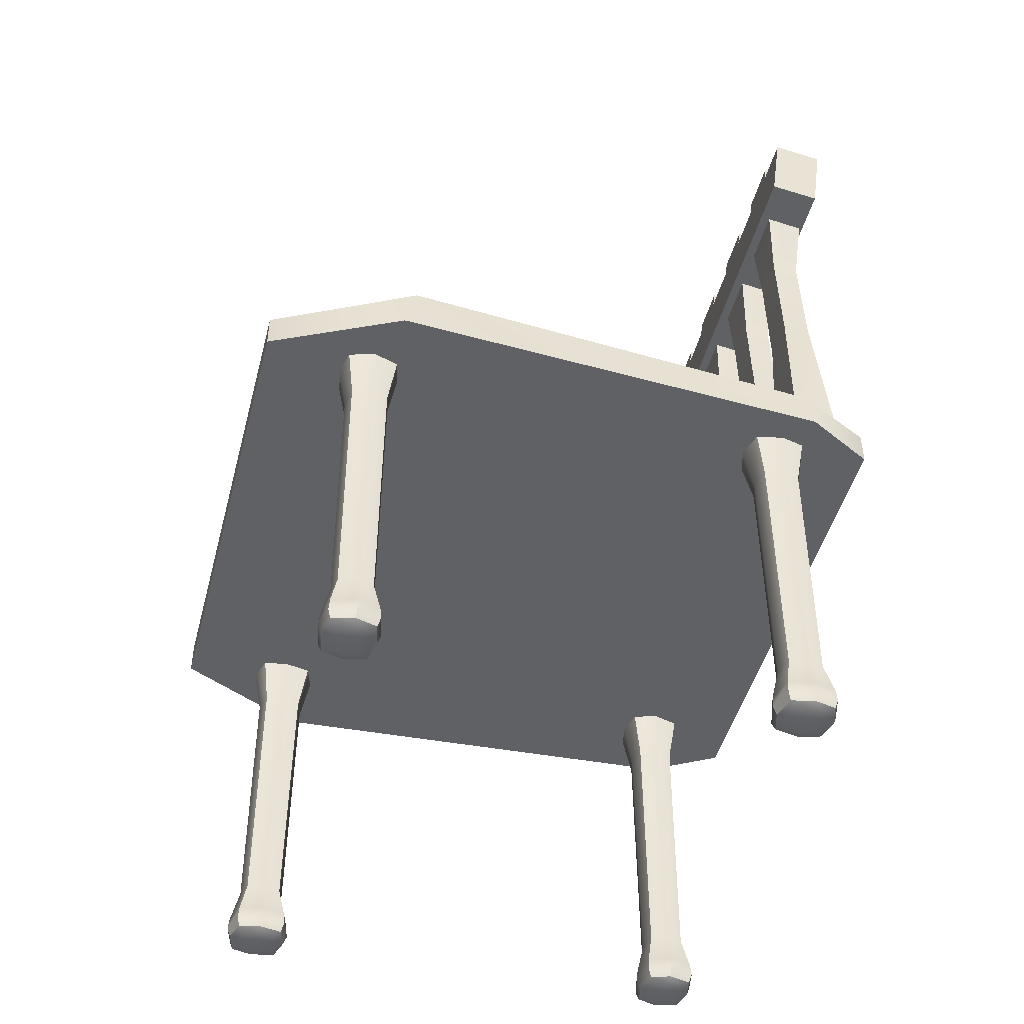
<metadata>
{"format":"obj","ext":"obj","renderer":"f3d","projection":"perspective","resolution":1024,"background":"white","views":[{"elev":-46.4,"azim":75.5,"up":"+Y"}]}
</metadata>
<code>
g default
v 2 2.871 -3.394
v 1.612 2.871 -3.394
v 2 2.871 -3
v 1.612 2.871 -3
v 1.937 0.4558 -3.33
v 1.937 0.4558 -3.064
v 1.675 0.4558 -3.064
v 1.675 0.4558 -3.33
v 1.986 0.1947 -3.379
v 1.986 0.1947 -3.014
v 1.626 0.1947 -3.014
v 1.626 0.1947 -3.379
v 1.945 2.494 -3.338
v 1.945 2.494 -3.055
v 1.666 2.494 -3.055
v 1.666 2.494 -3.338
v 1.8 0.1947 -3.431
v 1.802 0.4558 -3.368
v 1.801 2.494 -3.379
v 1.799 2.871 -3.45
v 1.799 2.871 -2.944
v 1.801 2.494 -3.015
v 1.802 0.4558 -3.026
v 1.8 0.1947 -2.962
v 2.024 0.1947 -3.21
v 1.965 0.4558 -3.206
v 1.975 2.494 -3.207
v 2.042 2.871 -3.211
v 1.57 2.871 -3.211
v 1.636 2.494 -3.207
v 1.647 0.4558 -3.206
v 1.587 0.1947 -3.21
v 1.799 -0 -3.211
v 1.914 -0 -3.312
v 1.972 0.02909 -3.367
v 1.993 0.0972 -3.386
v 1.8 0.09733 -3.44
v 1.8 0.02907 -3.415
v 1.8 -0 -3.344
v 1.912 -0 -3.081
v 1.971 0.02908 -3.026
v 1.993 0.09716 -3.007
v 1.8 0.09729 -2.953
v 1.8 0.02906 -2.978
v 1.8 -0 -3.05
v 2.033 0.09713 -3.21
v 2.008 0.02897 -3.21
v 1.937 -0 -3.209
v 1.619 0.09718 -3.007
v 1.64 0.02909 -3.026
v 1.7 -0 -3.08
v 1.579 0.09705 -3.21
v 1.604 0.02895 -3.21
v 1.674 -0 -3.209
v 1.619 0.09722 -3.386
v 1.64 0.0291 -3.367
v 1.698 -0 -3.313
g leg_4 leg_3 leg_2 leg_1
f 6 26 27 14
f 14 22 23 6
f 31 7 15 30
f 5 18 19 13
f 10 25 26 6
f 6 23 24 10
f 32 11 7 31
f 9 17 18 5
f 14 27 28 3
f 3 21 22 14
f 30 15 4 29
f 13 19 20 1
f 18 17 12 8
f 19 18 8 16
f 20 19 16 2
f 22 21 4 15
f 23 22 15 7
f 24 23 7 11
f 26 25 9 5
f 27 26 5 13
f 28 27 13 1
f 16 30 29 2
f 8 31 30 16
f 12 32 31 8
f 36 35 38 37
f 35 34 39 38
f 42 41 47 46
f 41 40 48 47
f 36 37 17 9
f 10 24 43 42
f 40 45 33 48
f 52 49 11 32
f 42 46 25 10
f 37 55 12 17
f 43 24 11 49
f 33 45 51 54
f 46 36 9 25
f 55 52 32 12
f 39 33 54 57
f 48 33 39 34
f 37 38 56 55
f 38 39 57 56
f 40 41 44 45
f 41 42 43 44
f 34 35 47 48
f 35 36 46 47
f 45 44 50 51
f 44 43 49 50
f 51 50 53 54
f 50 49 52 53
f 54 53 56 57
f 53 52 55 56
g default
v -2.092 2.871 0.3936
v -1.704 2.871 0.3936
v -2.092 2.871 0
v -1.704 2.871 0
v -2.029 0.4558 0.3296
v -2.029 0.4558 0.06399
v -1.767 0.4558 0.06399
v -1.767 0.4558 0.3296
v -2.078 0.1947 0.3791
v -2.078 0.1947 0.01447
v -1.718 0.1947 0.01447
v -1.718 0.1947 0.3791
v -2.037 2.494 0.3383
v -2.037 2.494 0.05531
v -1.758 2.494 0.05531
v -1.758 2.494 0.3383
v -1.892 0.1947 0.4312
v -1.893 0.4558 0.3675
v -1.893 2.494 0.3787
v -1.891 2.871 0.4498
v -1.891 2.871 -0.05616
v -1.893 2.494 0.01493
v -1.893 0.4558 0.02609
v -1.892 0.1947 -0.03756
v -2.116 0.1947 0.2099
v -2.057 0.4558 0.2064
v -2.067 2.494 0.207
v -2.133 2.871 0.211
v -1.662 2.871 0.211
v -1.728 2.494 0.207
v -1.739 0.4558 0.2064
v -1.679 0.1947 0.2099
v -1.891 -0 0.211
v -2.006 -0 0.3121
v -2.064 0.02909 0.367
v -2.085 0.0972 0.3864
v -1.892 0.09733 0.4405
v -1.892 0.02907 0.4153
v -1.892 -0 0.3437
v -2.004 -0 0.08106
v -2.063 0.02908 0.02642
v -2.085 0.09716 0.007223
v -1.892 0.09729 -0.04687
v -1.892 0.02906 -0.02171
v -1.892 -0 0.04989
v -2.125 0.09713 0.2105
v -2.1 0.02897 0.2104
v -2.029 -0 0.2095
v -1.711 0.09718 0.007224
v -1.732 0.02909 0.02608
v -1.792 -0 0.0799
v -1.671 0.09705 0.2105
v -1.696 0.02895 0.2104
v -1.766 -0 0.2095
v -1.711 0.09722 0.3864
v -1.732 0.0291 0.3674
v -1.79 -0 0.3133
g leg_4 leg_3 leg_2 leg_1
f 63 83 84 71
f 71 79 80 63
f 88 64 72 87
f 62 75 76 70
f 67 82 83 63
f 63 80 81 67
f 89 68 64 88
f 66 74 75 62
f 71 84 85 60
f 60 78 79 71
f 87 72 61 86
f 70 76 77 58
f 75 74 69 65
f 76 75 65 73
f 77 76 73 59
f 79 78 61 72
f 80 79 72 64
f 81 80 64 68
f 83 82 66 62
f 84 83 62 70
f 85 84 70 58
f 73 87 86 59
f 65 88 87 73
f 69 89 88 65
f 93 92 95 94
f 92 91 96 95
f 99 98 104 103
f 98 97 105 104
f 93 94 74 66
f 67 81 100 99
f 97 102 90 105
f 109 106 68 89
f 99 103 82 67
f 94 112 69 74
f 100 81 68 106
f 90 102 108 111
f 103 93 66 82
f 112 109 89 69
f 96 90 111 114
f 105 90 96 91
f 94 95 113 112
f 95 96 114 113
f 97 98 101 102
f 98 99 100 101
f 91 92 104 105
f 92 93 103 104
f 102 101 107 108
f 101 100 106 107
f 108 107 110 111
f 107 106 109 110
f 111 110 113 114
f 110 109 112 113
g default
v 2.007 2.871 0.3813
v 2.007 2.871 -0.007132
v 1.614 2.871 0.3813
v 1.614 2.871 -0.007132
v 1.943 0.4558 0.3181
v 1.678 0.4558 0.3181
v 1.678 0.4558 0.05602
v 1.943 0.4558 0.05602
v 1.993 0.1947 0.367
v 1.628 0.1947 0.367
v 1.628 0.1947 0.007149
v 1.993 0.1947 0.007149
v 1.952 2.494 0.3267
v 1.669 2.494 0.3267
v 1.669 2.494 0.04745
v 1.952 2.494 0.04745
v 2.045 0.1947 0.1812
v 1.981 0.4558 0.1828
v 1.992 2.494 0.1825
v 2.063 2.871 0.1808
v 1.557 2.871 0.1808
v 1.629 2.494 0.1825
v 1.64 0.4558 0.1828
v 1.576 0.1947 0.1812
v 1.824 0.1947 0.4055
v 1.82 0.4558 0.3462
v 1.821 2.494 0.3566
v 1.825 2.871 0.4229
v 1.825 2.871 -0.0487
v 1.821 2.494 0.01756
v 1.82 0.4558 0.02797
v 1.824 0.1947 -0.03136
v 1.825 -0 0.1808
v 1.926 -0 0.2951
v 1.981 0.02909 0.3534
v 2 0.0972 0.3742
v 2.054 0.09733 0.181
v 2.029 0.02907 0.1811
v 1.957 -0 0.1817
v 1.695 -0 0.293
v 1.64 0.02908 0.3527
v 1.621 0.09716 0.3742
v 1.567 0.09729 0.181
v 1.592 0.02906 0.1811
v 1.664 -0 0.1817
v 1.824 0.09713 0.4142
v 1.824 0.02897 0.3892
v 1.823 -0 0.3185
v 1.621 0.09718 -3e-06
v 1.64 0.02909 0.02151
v 1.694 -0 0.08143
v 1.824 0.09705 -0.04006
v 1.824 0.02895 -0.01502
v 1.823 -0 0.05558
v 2 0.09722 -0
v 1.981 0.0291 0.02087
v 1.927 -0 0.07931
g leg_4 leg_3 leg_2 leg_1
f 120 140 141 128
f 128 136 137 120
f 145 121 129 144
f 119 132 133 127
f 124 139 140 120
f 120 137 138 124
f 146 125 121 145
f 123 131 132 119
f 128 141 142 117
f 117 135 136 128
f 144 129 118 143
f 127 133 134 115
f 132 131 126 122
f 133 132 122 130
f 134 133 130 116
f 136 135 118 129
f 137 136 129 121
f 138 137 121 125
f 140 139 123 119
f 141 140 119 127
f 142 141 127 115
f 130 144 143 116
f 122 145 144 130
f 126 146 145 122
f 150 149 152 151
f 149 148 153 152
f 156 155 161 160
f 155 154 162 161
f 150 151 131 123
f 124 138 157 156
f 154 159 147 162
f 166 163 125 146
f 156 160 139 124
f 151 169 126 131
f 157 138 125 163
f 147 159 165 168
f 160 150 123 139
f 169 166 146 126
f 153 147 168 171
f 162 147 153 148
f 151 152 170 169
f 152 153 171 170
f 154 155 158 159
f 155 156 157 158
f 148 149 161 162
f 149 150 160 161
f 159 158 164 165
f 158 157 163 164
f 165 164 167 168
f 164 163 166 167
f 168 167 170 171
f 167 166 169 170
g default
v -1.953 2.871 -3.421
v -1.953 2.871 -3.033
v -1.56 2.871 -3.421
v -1.56 2.871 -3.033
v -1.889 0.4558 -3.358
v -1.624 0.4558 -3.358
v -1.624 0.4558 -3.096
v -1.889 0.4558 -3.096
v -1.939 0.1947 -3.407
v -1.574 0.1947 -3.407
v -1.574 0.1947 -3.047
v -1.939 0.1947 -3.047
v -1.898 2.494 -3.367
v -1.615 2.494 -3.367
v -1.615 2.494 -3.088
v -1.898 2.494 -3.088
v -1.991 0.1947 -3.221
v -1.927 0.4558 -3.223
v -1.938 2.494 -3.223
v -2.009 2.871 -3.221
v -1.503 2.871 -3.221
v -1.574 2.494 -3.223
v -1.586 0.4558 -3.223
v -1.522 0.1947 -3.221
v -1.769 0.1947 -3.446
v -1.766 0.4558 -3.386
v -1.767 2.494 -3.397
v -1.771 2.871 -3.463
v -1.771 2.871 -2.991
v -1.767 2.494 -3.058
v -1.766 0.4558 -3.068
v -1.769 0.1947 -3.009
v -1.771 -0 -3.221
v -1.872 -0 -3.335
v -1.927 0.02909 -3.393
v -1.946 0.0972 -3.414
v -2 0.09733 -3.221
v -1.975 0.02907 -3.221
v -1.903 -0 -3.222
v -1.641 -0 -3.333
v -1.586 0.02908 -3.393
v -1.567 0.09716 -3.414
v -1.513 0.09729 -3.221
v -1.538 0.02906 -3.221
v -1.609 -0 -3.222
v -1.77 0.09713 -3.454
v -1.77 0.02897 -3.429
v -1.769 -0 -3.359
v -1.567 0.09718 -3.04
v -1.586 0.02909 -3.062
v -1.639 -0 -3.121
v -1.77 0.09705 -3
v -1.77 0.02895 -3.025
v -1.769 -0 -3.096
v -1.946 0.09722 -3.04
v -1.927 0.0291 -3.061
v -1.873 -0 -3.119
g leg_4 leg_3 leg_2 leg_1
f 177 197 198 185
f 185 193 194 177
f 202 178 186 201
f 176 189 190 184
f 181 196 197 177
f 177 194 195 181
f 203 182 178 202
f 180 188 189 176
f 185 198 199 174
f 174 192 193 185
f 201 186 175 200
f 184 190 191 172
f 189 188 183 179
f 190 189 179 187
f 191 190 187 173
f 193 192 175 186
f 194 193 186 178
f 195 194 178 182
f 197 196 180 176
f 198 197 176 184
f 199 198 184 172
f 187 201 200 173
f 179 202 201 187
f 183 203 202 179
f 207 206 209 208
f 206 205 210 209
f 213 212 218 217
f 212 211 219 218
f 207 208 188 180
f 181 195 214 213
f 211 216 204 219
f 223 220 182 203
f 213 217 196 181
f 208 226 183 188
f 214 195 182 220
f 204 216 222 225
f 217 207 180 196
f 226 223 203 183
f 210 204 225 228
f 219 204 210 205
f 208 209 227 226
f 209 210 228 227
f 211 212 215 216
f 212 213 214 215
f 205 206 218 219
f 206 207 217 218
f 216 215 221 222
f 215 214 220 221
f 222 221 224 225
f 221 220 223 224
f 225 224 227 228
f 224 223 226 227
g default
v -1.947 2.865 1.028
v 1.969 2.865 1.028
v -1.947 3.135 1.028
v 1.969 3.135 1.028
v -1.947 3.135 -3.944
v 1.969 3.135 -3.944
v -1.947 2.865 -3.944
v 1.969 2.865 -3.944
v -2.39 3.251 -0.0611
v -2.429 2.859 0.0307
v 2.452 2.859 0.0307
v 2.412 3.251 -0.0611
v 2.265 3.134 -3.354
v -2.242 3.134 -3.354
v -2.245 2.852 -3.406
v 2.268 2.852 -3.406
g chair_seat
f 229 230 232 231
f 231 232 240 237
f 233 234 236 235
f 238 239 230 229
f 230 239 240 232
f 238 229 231 237
f 243 238 237 242
f 243 244 239 238
f 240 239 244 241
f 237 240 241 242
f 242 241 234 233
f 235 243 242 233
f 235 236 244 243
f 241 244 236 234
g default
v -2.174 6.253 -3.401
v 2.174 6.253 -3.401
v -2.174 6.924 -3.496
v 2.174 6.924 -3.496
v -2.174 6.868 -3.89
v 2.174 6.868 -3.89
v -2.174 6.197 -3.795
v 2.174 6.197 -3.795
v 1.805 6.253 -3.401
v 1.805 6.924 -3.496
v 1.805 6.868 -3.89
v 1.805 6.197 -3.795
v 1.383 6.253 -3.401
v 1.383 6.924 -3.496
v 1.383 6.868 -3.89
v 1.383 6.197 -3.795
v 1.014 6.253 -3.401
v 1.014 6.924 -3.496
v 1.014 6.868 -3.89
v 1.014 6.197 -3.795
v 0.6188 6.253 -3.401
v 0.6188 6.924 -3.496
v 0.6188 6.868 -3.89
v 0.6188 6.197 -3.795
v 0.2236 6.253 -3.401
v 0.2236 6.924 -3.496
v 0.2236 6.868 -3.89
v 0.2236 6.197 -3.795
v -0.1716 6.253 -3.401
v -0.1716 6.924 -3.496
v -0.1716 6.868 -3.89
v -0.1716 6.197 -3.795
v -0.5404 6.253 -3.401
v -0.5404 6.924 -3.496
v -0.5404 6.868 -3.89
v -0.5404 6.197 -3.795
v -0.9489 6.253 -3.401
v -0.9489 6.924 -3.496
v -0.9489 6.868 -3.89
v -0.9489 6.197 -3.795
v -1.318 6.253 -3.401
v -1.318 6.924 -3.496
v -1.318 6.868 -3.89
v -1.318 6.197 -3.795
v -1.727 6.253 -3.401
v -1.727 6.924 -3.496
v -1.727 6.868 -3.89
v -1.727 6.197 -3.795
v 1.383 7.085 -3.519
v 1.383 7.029 -3.912
v 1.805 7.085 -3.519
v 1.805 7.029 -3.912
v 0.6188 7.085 -3.519
v 0.6188 7.029 -3.912
v 1.014 7.085 -3.519
v 1.014 7.029 -3.912
v -0.1716 7.085 -3.519
v -0.1716 7.029 -3.912
v 0.2236 7.085 -3.519
v 0.2236 7.029 -3.912
v -0.9489 7.085 -3.519
v -0.9489 7.029 -3.912
v -0.5404 7.085 -3.519
v -0.5404 7.029 -3.912
v -1.727 7.085 -3.519
v -1.727 7.029 -3.912
v -1.318 7.085 -3.519
v -1.318 7.029 -3.912
v -1.727 7.085 -3.519
v -1.727 7.029 -3.912
v -1.318 7.085 -3.519
v -1.318 7.029 -3.912
v 1.432 7.078 -3.565
v 1.432 7.036 -3.867
v 1.756 7.078 -3.565
v 1.756 7.036 -3.867
v 0.6721 7.077 -3.572
v 0.6721 7.037 -3.859
v 0.9608 7.077 -3.572
v 0.9608 7.037 -3.859
v -0.1297 7.079 -3.561
v -0.1297 7.035 -3.871
v 0.1817 7.079 -3.561
v 0.1817 7.035 -3.871
v -0.9018 7.078 -3.564
v -0.9018 7.035 -3.867
v -0.5875 7.078 -3.564
v -0.5875 7.035 -3.867
v -1.727 7.085 -3.519
v -1.727 7.029 -3.912
v -1.318 7.085 -3.519
v -1.318 7.029 -3.912
v -1.675 7.078 -3.568
v -1.675 7.036 -3.863
v -1.369 7.078 -3.568
v -1.369 7.036 -3.863
v 1.432 7.078 -3.565
v 1.432 7.036 -3.867
v 1.756 7.078 -3.565
v 1.756 7.036 -3.867
v 1.472 7.153 -3.616
v 1.432 7.118 -3.57
v 1.432 7.076 -3.872
v 1.472 7.121 -3.838
v 1.715 7.153 -3.616
v 1.756 7.118 -3.57
v 1.715 7.121 -3.838
v 1.756 7.076 -3.872
v 0.7125 7.152 -3.623
v 0.6721 7.117 -3.578
v 0.6721 7.077 -3.865
v 0.7125 7.122 -3.831
v 0.9204 7.152 -3.623
v 0.9608 7.117 -3.578
v 0.9204 7.122 -3.831
v 0.9608 7.077 -3.865
v -0.08931 7.153 -3.612
v -0.1297 7.119 -3.566
v -0.1297 7.075 -3.876
v -0.08931 7.121 -3.842
v 0.1413 7.153 -3.612
v 0.1817 7.119 -3.566
v 0.1413 7.121 -3.842
v 0.1817 7.075 -3.876
v -0.8614 7.153 -3.616
v -0.9018 7.118 -3.57
v -0.9018 7.075 -3.873
v -0.8614 7.121 -3.838
v -0.6279 7.153 -3.616
v -0.5875 7.118 -3.57
v -0.6279 7.121 -3.838
v -0.5875 7.075 -3.873
v -1.635 7.152 -3.619
v -1.675 7.118 -3.574
v -1.675 7.076 -3.869
v -1.635 7.122 -3.835
v -1.41 7.152 -3.619
v -1.369 7.118 -3.574
v -1.41 7.122 -3.835
v -1.369 7.076 -3.869
g ChairTop
f 245 289 290 247
f 247 290 291 249
f 249 291 292 251
f 251 292 289 245
f 246 252 250 248
f 251 245 247 249
f 253 246 248 254
f 255 254 248 250
f 256 255 250 252
f 253 256 252 246
f 257 253 254 258
f 260 259 255 256
f 257 260 256 253
f 261 257 258 262
f 263 262 258 259
f 264 263 259 260
f 261 264 260 257
f 265 261 262 266
f 268 267 263 264
f 265 268 264 261
f 269 265 266 270
f 271 270 266 267
f 272 271 267 268
f 269 272 268 265
f 273 269 270 274
f 276 275 271 272
f 273 276 272 269
f 277 273 274 278
f 279 278 274 275
f 280 279 275 276
f 277 280 276 273
f 281 277 278 282
f 284 283 279 280
f 281 284 280 277
f 285 281 282 286
f 287 286 282 283
f 288 287 283 284
f 285 288 284 281
f 289 285 286 290
f 292 291 287 288
f 289 292 288 285
f 259 258 293 294
f 258 254 295 293
f 254 255 296 295
f 255 259 294 296
f 267 266 297 298
f 266 262 299 297
f 262 263 300 299
f 263 267 298 300
f 275 274 301 302
f 274 270 303 301
f 270 271 304 303
f 271 275 302 304
f 283 282 305 306
f 282 278 307 305
f 278 279 308 307
f 279 283 306 308
f 291 290 309 310
f 290 286 311 309
f 286 287 312 311
f 287 291 310 312
f 310 309 313 314
f 309 311 315 313
f 311 312 316 315
f 312 310 314 316
f 294 293 317 318
f 293 295 319 317
f 295 296 320 319
f 296 294 318 320
f 298 297 321 322
f 297 299 323 321
f 299 300 324 323
f 300 298 322 324
f 302 301 325 326
f 301 303 327 325
f 303 304 328 327
f 304 302 326 328
f 306 305 329 330
f 305 307 331 329
f 307 308 332 331
f 308 306 330 332
f 314 313 333 334
f 313 315 335 333
f 315 316 336 335
f 316 314 334 336
f 334 333 337 338
f 333 335 339 337
f 335 336 340 339
f 336 334 338 340
f 318 317 341 342
f 317 319 343 341
f 319 320 344 343
f 320 318 342 344
f 345 346 350 349
f 346 345 348 347
f 347 348 351 352
f 349 350 352 351
f 353 354 358 357
f 354 353 356 355
f 355 356 359 360
f 357 358 360 359
f 361 362 366 365
f 362 361 364 363
f 363 364 367 368
f 365 366 368 367
f 369 370 374 373
f 370 369 372 371
f 371 372 375 376
f 373 374 376 375
f 377 378 382 381
f 378 377 380 379
f 379 380 383 384
f 381 382 384 383
f 348 345 349 351
f 356 353 357 359
f 364 361 365 367
f 372 369 373 375
f 380 377 381 383
f 342 341 346 347
f 341 343 350 346
f 343 344 352 350
f 344 342 347 352
f 322 321 354 355
f 321 323 358 354
f 323 324 360 358
f 324 322 355 360
f 326 325 362 363
f 325 327 366 362
f 327 328 368 366
f 328 326 363 368
f 330 329 370 371
f 329 331 374 370
f 331 332 376 374
f 332 330 371 376
f 338 337 378 379
f 337 339 382 378
f 339 340 384 382
f 340 338 379 384
g default
v -0.9584 3.135 -3.551
v -0.5315 3.135 -3.551
v -0.9584 6.787 -3.551
v -0.5315 6.787 -3.551
v -0.9584 6.787 -3.84
v -0.5315 6.787 -3.84
v -0.9584 3.135 -3.84
v -0.5315 3.135 -3.84
v -0.5109 6.388 -3.473
v -0.979 6.388 -3.473
v -0.979 6.388 -3.791
v -0.5109 6.388 -3.791
v -0.5826 4.728 -3.501
v -0.9073 4.728 -3.501
v -0.9073 4.728 -3.721
v -0.5826 4.728 -3.721
v -0.5018 3.525 -3.459
v -0.9881 3.525 -3.459
v -0.9881 3.525 -3.788
v -0.5018 3.525 -3.788
v -0.9022 5.591 -3.484
v -0.9022 5.591 -3.697
v -0.5877 5.591 -3.697
v -0.5877 5.591 -3.484
g Back1 Back_2 Back_3 Back_5 Back_4
f 385 386 401 402
f 387 388 390 389
f 403 404 392 391
f 391 392 386 385
f 386 392 404 401
f 391 385 402 403
f 394 393 388 387
f 395 394 387 389
f 389 390 396 395
f 393 396 390 388
f 398 397 408 405
f 399 398 405 406
f 406 407 400 399
f 397 400 407 408
f 402 401 397 398
f 403 402 398 399
f 399 400 404 403
f 401 404 400 397
f 406 405 394 395
f 395 396 407 406
f 408 407 396 393
f 405 408 393 394
g default
v -1.727 3.135 -3.551
v -1.3 3.135 -3.551
v -1.727 6.787 -3.551
v -1.3 6.787 -3.551
v -1.727 6.787 -3.84
v -1.3 6.787 -3.84
v -1.727 3.135 -3.84
v -1.3 3.135 -3.84
v -1.279 6.388 -3.473
v -1.747 6.388 -3.473
v -1.747 6.388 -3.791
v -1.279 6.388 -3.791
v -1.351 4.728 -3.501
v -1.676 4.728 -3.501
v -1.676 4.728 -3.721
v -1.351 4.728 -3.721
v -1.27 3.525 -3.459
v -1.756 3.525 -3.459
v -1.756 3.525 -3.788
v -1.27 3.525 -3.788
v -1.671 5.591 -3.484
v -1.671 5.591 -3.697
v -1.356 5.591 -3.697
v -1.356 5.591 -3.484
g Back1 Back_2 Back_3 Back_5 Back_4
f 409 410 425 426
f 411 412 414 413
f 427 428 416 415
f 415 416 410 409
f 410 416 428 425
f 415 409 426 427
f 418 417 412 411
f 419 418 411 413
f 413 414 420 419
f 417 420 414 412
f 422 421 432 429
f 423 422 429 430
f 430 431 424 423
f 421 424 431 432
f 426 425 421 422
f 427 426 422 423
f 423 424 428 427
f 425 428 424 421
f 430 429 418 419
f 419 420 431 430
f 432 431 420 417
f 429 432 417 418
g default
v 0.6031 3.135 -3.551
v 1.03 3.135 -3.551
v 0.6031 6.787 -3.551
v 1.03 6.787 -3.551
v 0.6031 6.787 -3.84
v 1.03 6.787 -3.84
v 0.6031 3.135 -3.84
v 1.03 3.135 -3.84
v 1.051 6.388 -3.473
v 0.5825 6.388 -3.473
v 0.5825 6.388 -3.791
v 1.051 6.388 -3.791
v 0.9789 4.728 -3.501
v 0.6542 4.728 -3.501
v 0.6542 4.728 -3.721
v 0.9789 4.728 -3.721
v 1.06 3.525 -3.459
v 0.5734 3.525 -3.459
v 0.5734 3.525 -3.788
v 1.06 3.525 -3.788
v 0.6593 5.591 -3.484
v 0.6593 5.591 -3.697
v 0.9738 5.591 -3.697
v 0.9738 5.591 -3.484
g Back1 Back_2 Back_3 Back_5 Back_4
f 433 434 449 450
f 435 436 438 437
f 451 452 440 439
f 439 440 434 433
f 434 440 452 449
f 439 433 450 451
f 442 441 436 435
f 443 442 435 437
f 437 438 444 443
f 441 444 438 436
f 446 445 456 453
f 447 446 453 454
f 454 455 448 447
f 445 448 455 456
f 450 449 445 446
f 451 450 446 447
f 447 448 452 451
f 449 452 448 445
f 454 453 442 443
f 443 444 455 454
f 456 455 444 441
f 453 456 441 442
g default
v 1.384 3.135 -3.551
v 1.811 3.135 -3.551
v 1.384 6.787 -3.551
v 1.811 6.787 -3.551
v 1.384 6.787 -3.84
v 1.811 6.787 -3.84
v 1.384 3.135 -3.84
v 1.811 3.135 -3.84
v 1.831 6.388 -3.473
v 1.363 6.388 -3.473
v 1.363 6.388 -3.791
v 1.831 6.388 -3.791
v 1.76 4.728 -3.501
v 1.435 4.728 -3.501
v 1.435 4.728 -3.721
v 1.76 4.728 -3.721
v 1.84 3.525 -3.459
v 1.354 3.525 -3.459
v 1.354 3.525 -3.788
v 1.84 3.525 -3.788
v 1.44 5.591 -3.484
v 1.44 5.591 -3.697
v 1.755 5.591 -3.697
v 1.755 5.591 -3.484
g Back1 Back_2 Back_3 Back_5 Back_4
f 457 458 473 474
f 459 460 462 461
f 475 476 464 463
f 463 464 458 457
f 458 464 476 473
f 463 457 474 475
f 466 465 460 459
f 467 466 459 461
f 461 462 468 467
f 465 468 462 460
f 470 469 480 477
f 471 470 477 478
f 478 479 472 471
f 469 472 479 480
f 474 473 469 470
f 475 474 470 471
f 471 472 476 475
f 473 476 472 469
f 478 477 466 467
f 467 468 479 478
f 480 479 468 465
f 477 480 465 466
g default
v -0.1777 3.135 -3.551
v 0.2492 3.135 -3.551
v -0.1777 6.787 -3.551
v 0.2492 6.787 -3.551
v -0.1777 6.787 -3.84
v 0.2492 6.787 -3.84
v -0.1777 3.135 -3.84
v 0.2492 3.135 -3.84
v 0.2698 6.388 -3.473
v -0.1983 6.388 -3.473
v -0.1983 6.388 -3.791
v 0.2698 6.388 -3.791
v 0.1981 4.728 -3.501
v -0.1266 4.728 -3.501
v -0.1266 4.728 -3.721
v 0.1981 4.728 -3.721
v 0.2789 3.525 -3.459
v -0.2074 3.525 -3.459
v -0.2074 3.525 -3.788
v 0.2789 3.525 -3.788
v -0.1215 5.591 -3.484
v -0.1215 5.591 -3.697
v 0.1931 5.591 -3.697
v 0.1931 5.591 -3.484
g Back1 Back_2 Back_3 Back_5 Back_4
f 481 482 497 498
f 483 484 486 485
f 499 500 488 487
f 487 488 482 481
f 482 488 500 497
f 487 481 498 499
f 490 489 484 483
f 491 490 483 485
f 485 486 492 491
f 489 492 486 484
f 494 493 504 501
f 495 494 501 502
f 502 503 496 495
f 493 496 503 504
f 498 497 493 494
f 499 498 494 495
f 495 496 500 499
f 497 500 496 493
f 502 501 490 491
f 491 492 503 502
f 504 503 492 489
f 501 504 489 490

</code>
